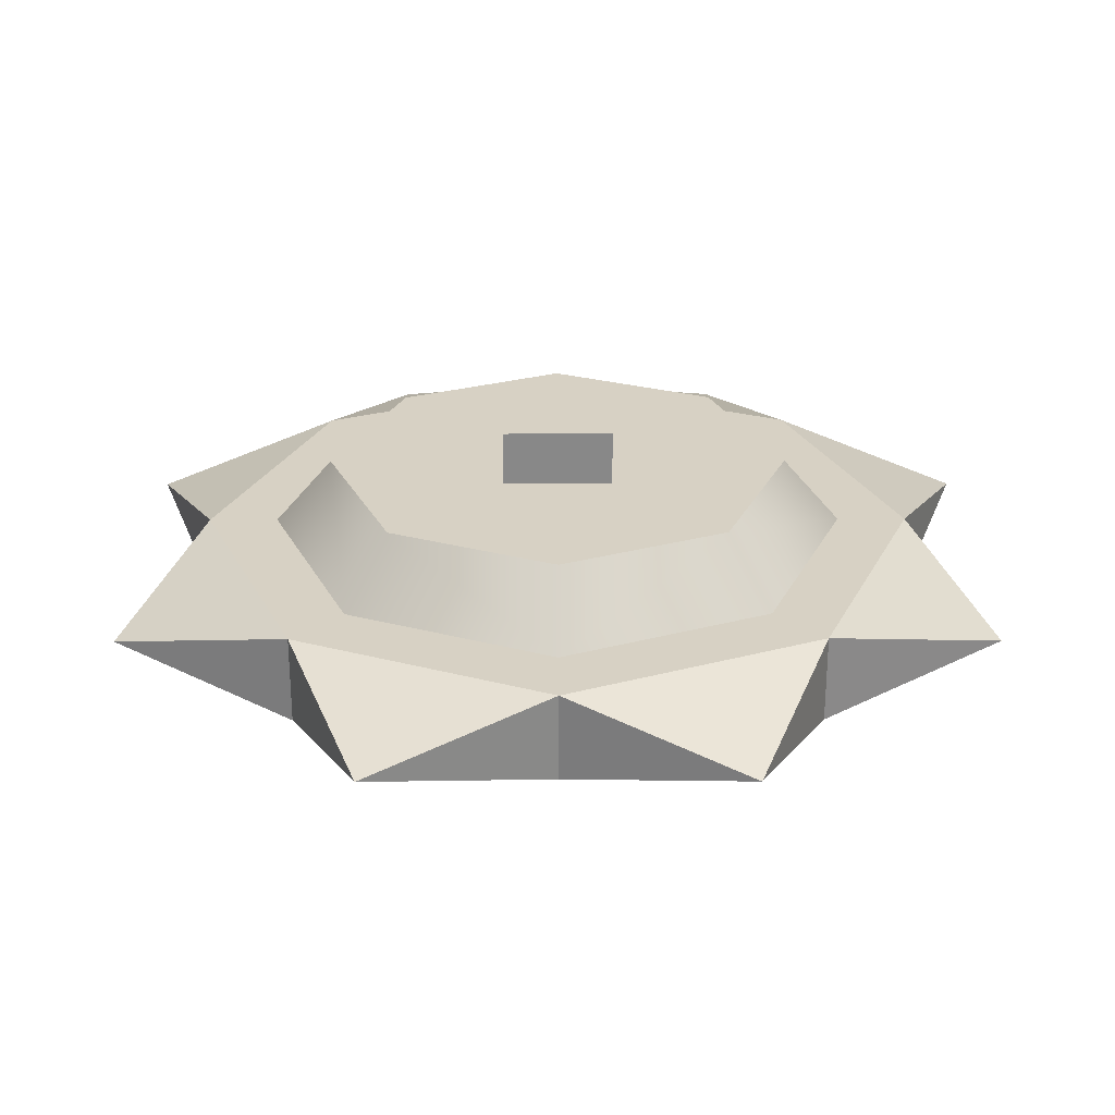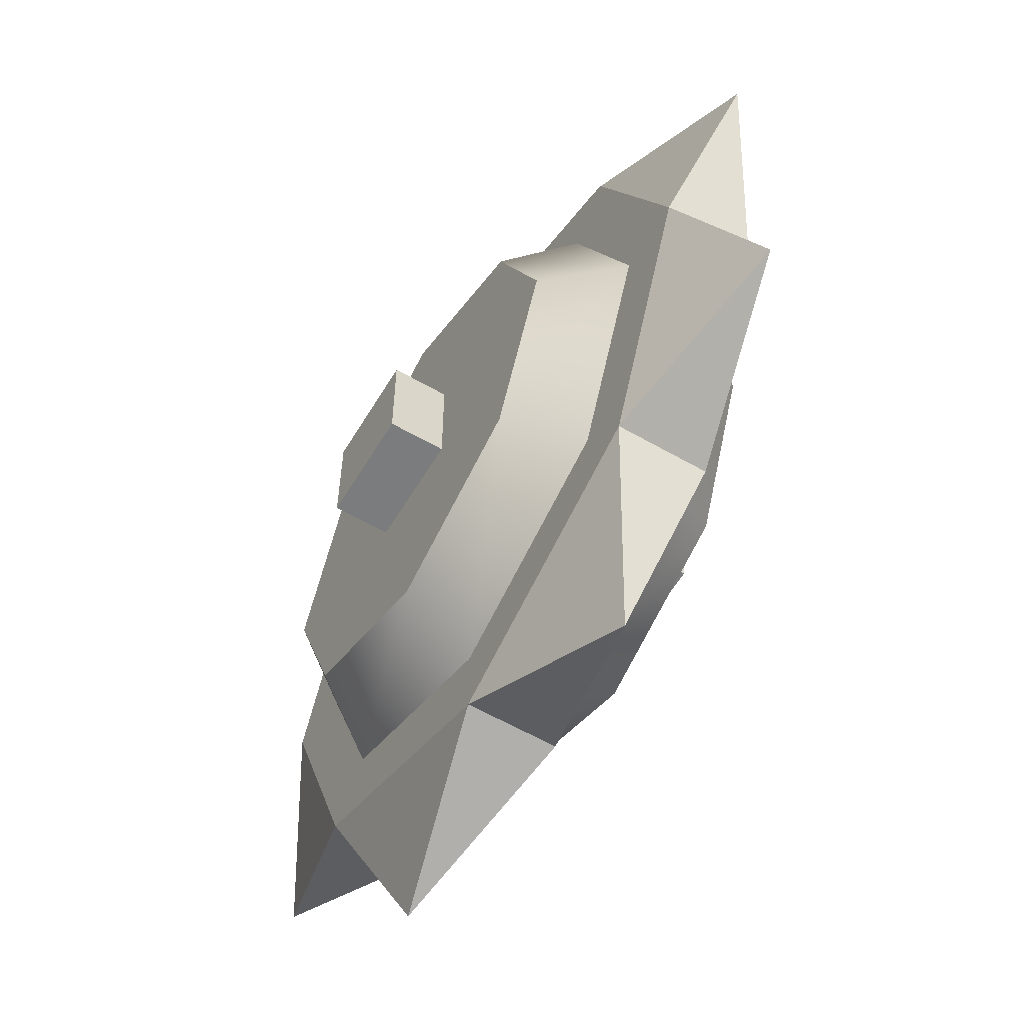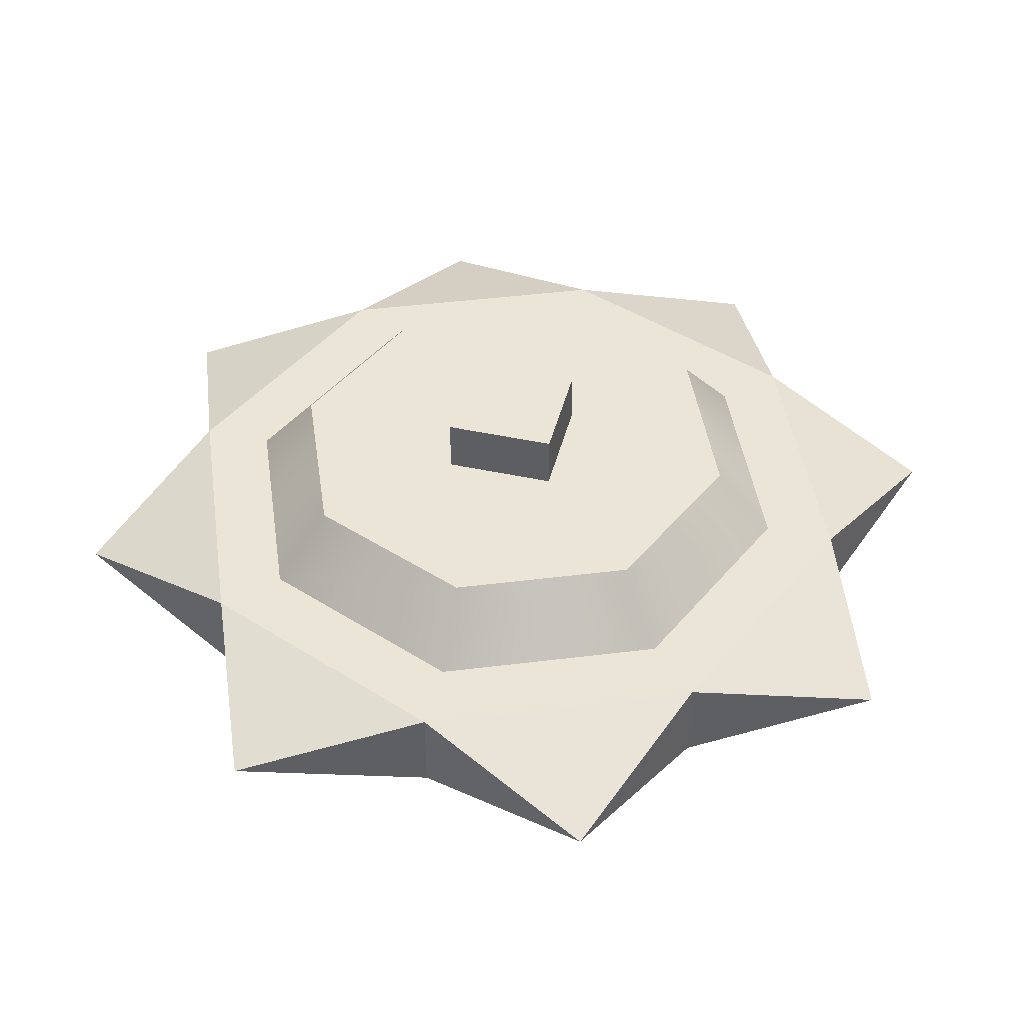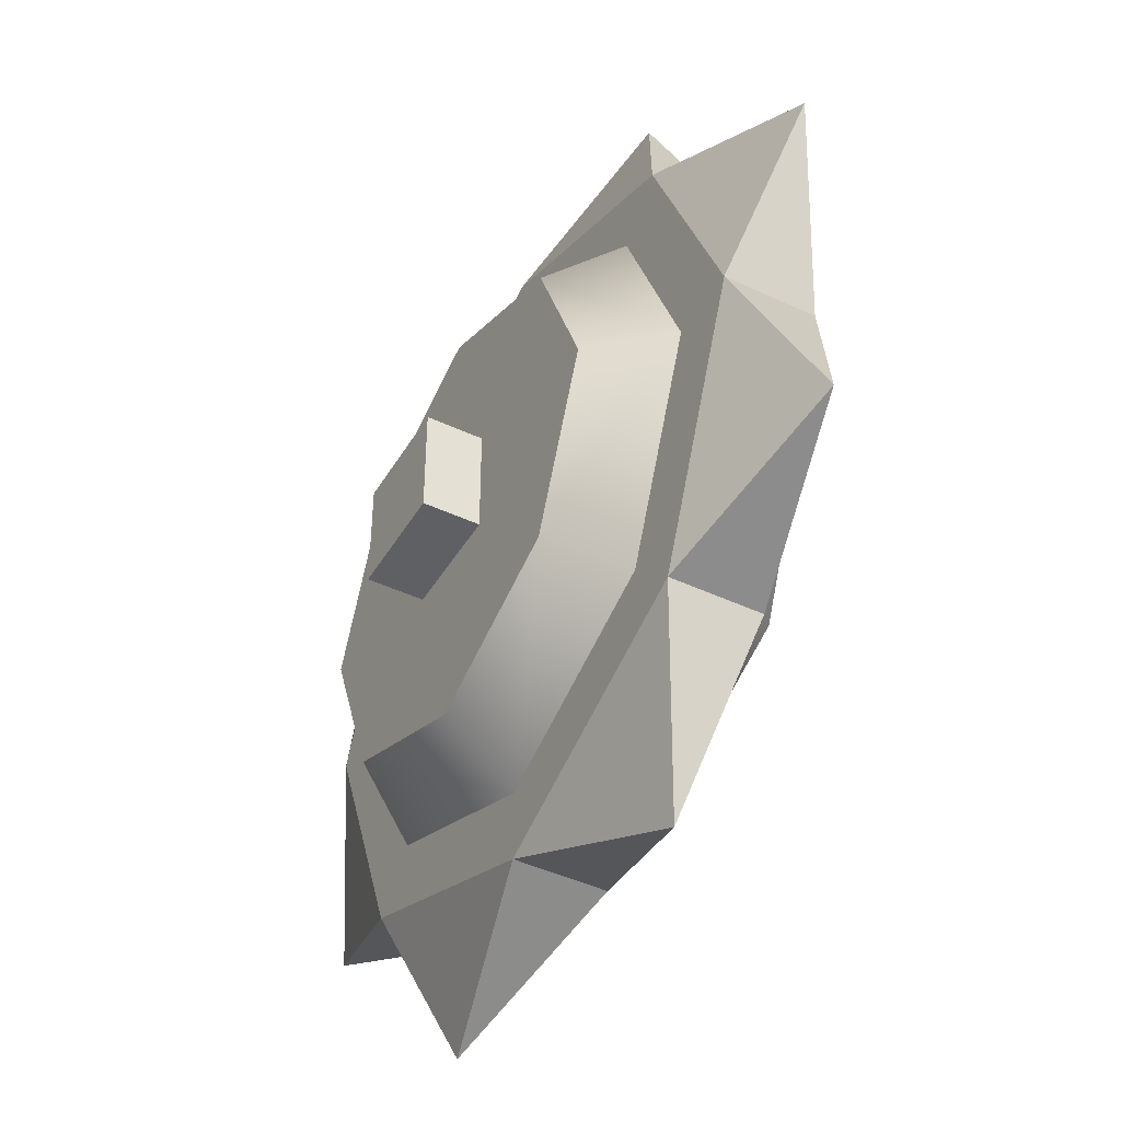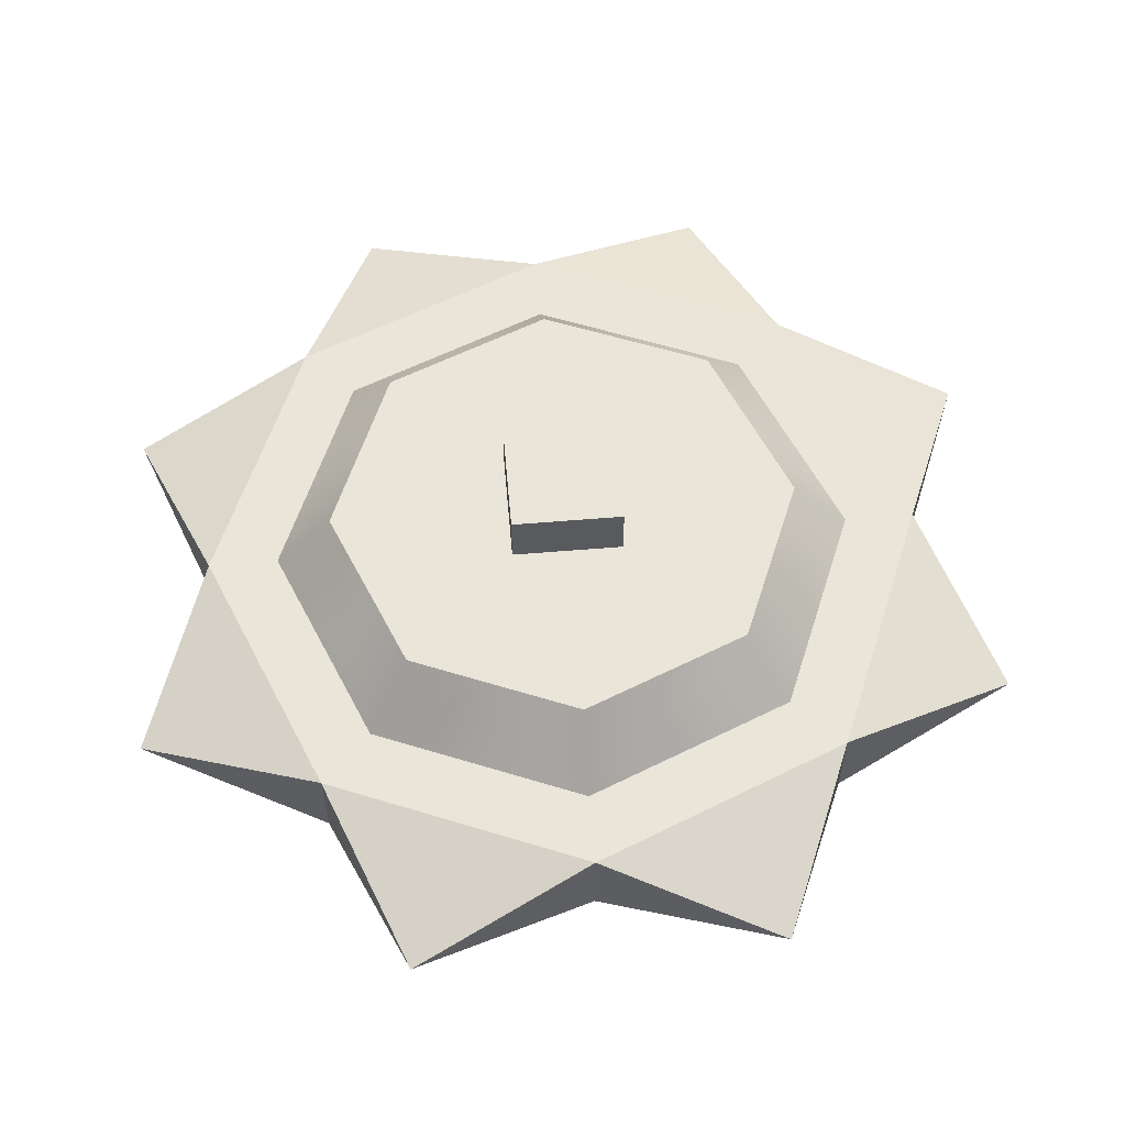
<metadata>
{"format":"obj","ext":"obj","renderer":"f3d","projection":"perspective","resolution":1024,"background":"white","views":[{"elev":27.1,"azim":-0.2,"up":"+Z"},{"elev":-58.7,"azim":-120.8,"up":"+Y"},{"elev":44.3,"azim":-75.8,"up":"+Z"},{"elev":-44.1,"azim":61.1,"up":"+Y"},{"elev":58.3,"azim":-4.9,"up":"+Z"}]}
</metadata>
<code>
o Saw
v 23.27 -23.27 4.066
v 0 -26.55 4.066
v 0 -32.91 4.066
v 0 -26.55 4.066
v 23.27 -23.27 4.066
v 18.78 -18.78 4.066
v 18.78 -18.78 4.066
v 23.27 -23.27 4.066
v 32.91 -1e-06 4.066
v 18.78 -18.78 4.066
v 32.91 -1e-06 4.066
v 26.55 -1e-06 4.066
v 26.55 -1e-06 4.066
v 32.91 -1e-06 4.066
v 23.27 23.27 4.066
v 26.55 -1e-06 4.066
v 23.27 23.27 4.066
v 18.78 18.78 4.066
v 18.78 18.78 4.066
v 23.27 23.27 4.066
v 0 26.55 4.066
v 0 26.55 4.066
v 23.27 23.27 4.066
v 0 32.91 4.066
v 0 -26.55 4.066
v -23.27 -23.27 4.066
v 0 -32.91 4.066
v -23.27 -23.27 4.066
v 0 -26.55 4.066
v -18.78 -18.78 4.066
v -23.27 -23.27 4.066
v -18.78 -18.78 4.066
v -32.91 -1e-06 4.066
v -32.91 -1e-06 4.066
v -18.78 -18.78 4.066
v -26.55 -1e-06 4.066
v -32.91 -1e-06 4.066
v -26.55 -1e-06 4.066
v -18.78 18.78 4.066
v -32.91 -1e-06 4.066
v -18.78 18.78 4.066
v -23.27 23.27 4.066
v -23.27 23.27 4.066
v -18.78 18.78 4.066
v 0 26.55 4.066
v -23.27 23.27 4.066
v 0 26.55 4.066
v 0 32.91 4.066
v 23.27 23.27 4.066
v 32.91 -1e-06 4.066
v 39.69 16.37 3e-06
v 23.27 -23.27 -4.066
v 23.27 -23.27 4.066
v 16.37 -39.69 -6e-06
v 32.91 1e-06 -4.066
v 32.91 -1e-06 4.066
v 39.64 -16.49 -3e-06
v 23.27 -23.27 -4.066
v 16.37 -39.69 -6e-06
v 0 -32.91 -4.066
v -23.27 -23.27 -4.066
v 0 -26.55 -4.066
v 0 -32.91 -4.066
v 0 -26.55 -4.066
v -23.27 -23.27 -4.066
v -18.78 -18.78 -4.066
v -18.78 -18.78 -4.066
v -23.27 -23.27 -4.066
v -32.91 1e-06 -4.066
v -18.78 -18.78 -4.066
v -32.91 1e-06 -4.066
v -26.55 1e-06 -4.066
v -26.55 1e-06 -4.066
v -32.91 1e-06 -4.066
v -23.27 23.27 -4.066
v -26.55 1e-06 -4.066
v -23.27 23.27 -4.066
v -18.78 18.78 -4.066
v -18.78 18.78 -4.066
v -23.27 23.27 -4.066
v 0 26.55 -4.066
v 0 26.55 -4.066
v -23.27 23.27 -4.066
v 0 32.91 -4.066
v 0 -26.55 -4.066
v 23.27 -23.27 -4.066
v 0 -32.91 -4.066
v 23.27 -23.27 -4.066
v 0 -26.55 -4.066
v 18.78 -18.78 -4.066
v 23.27 -23.27 -4.066
v 18.78 -18.78 -4.066
v 32.91 1e-06 -4.066
v 32.91 1e-06 -4.066
v 18.78 -18.78 -4.066
v 26.55 1e-06 -4.066
v 32.91 1e-06 -4.066
v 26.55 1e-06 -4.066
v 18.78 18.78 -4.066
v 32.91 1e-06 -4.066
v 18.78 18.78 -4.066
v 23.27 23.27 -4.066
v 23.27 23.27 -4.066
v 18.78 18.78 -4.066
v 0 26.55 -4.066
v 23.27 23.27 -4.066
v 0 26.55 -4.066
v 0 32.91 -4.066
v 32.91 1e-06 -4.066
v 39.64 -16.49 -3e-06
v 23.27 -23.27 -4.066
v 32.91 -1e-06 4.066
v 23.27 -23.27 4.066
v 39.64 -16.49 -3e-06
v 23.27 -23.27 4.066
v 0 -32.91 4.066
v 16.37 -39.69 -6e-06
v 23.27 23.27 -4.066
v 39.69 16.37 3e-06
v 32.91 1e-06 -4.066
v 39.64 -16.49 -3e-06
v 23.27 -23.27 4.066
v 23.27 -23.27 -4.066
v -32.91 -1e-06 4.066
v -39.69 -16.37 -3e-06
v -23.27 -23.27 4.066
v -23.27 23.27 -4.066
v -32.91 1e-06 -4.066
v -39.64 16.49 3e-06
v 16.37 -39.69 -6e-06
v 0 -32.91 4.066
v 0 -32.91 -4.066
v 16.49 39.64 6e-06
v 0 32.91 -4.066
v 0 32.91 4.066
v 0 -32.91 -4.066
v 0 -32.91 4.066
v -16.49 -39.64 -6e-06
v 5 -5 10.16
v 5 5 15.17
v 5 -5 15.16
v 5 5 15.17
v 5 -5 10.16
v 5 5 10.17
v 15.02 -15.02 10.16
v -15.02 -15.02 10.16
v 0 -21.24 10.16
v -15.02 -15.02 10.16
v 15.02 -15.02 10.16
v 21.24 -2e-06 10.16
v -15.02 -15.02 10.16
v 21.24 -2e-06 10.16
v 5 -5 10.16
v 5 -5 10.16
v 21.24 -2e-06 10.16
v 5 5 10.17
v 5 5 10.17
v 21.24 -2e-06 10.16
v 15.02 15.02 10.17
v 5 5 10.17
v 15.02 15.02 10.17
v -5 5 10.17
v -5 -5 10.16
v -15.02 -15.02 10.16
v 5 -5 10.16
v -15.02 -15.02 10.16
v -5 -5 10.16
v -21.24 -2e-06 10.16
v -21.24 -2e-06 10.16
v -5 -5 10.16
v -5 5 10.17
v -21.24 -2e-06 10.16
v -5 5 10.17
v -15.02 15.02 10.17
v -15.02 15.02 10.17
v -5 5 10.17
v 15.02 15.02 10.17
v -15.02 15.02 10.17
v 15.02 15.02 10.17
v 0 21.24 10.17
v 5 5 15.17
v -5 5 10.17
v -5 5 15.17
v -5 5 10.17
v 5 5 15.17
v 5 5 10.17
v -32.91 1e-06 -4.066
v -39.69 -16.37 -3e-06
v -32.91 -1e-06 4.066
v -23.27 -23.27 4.066
v -16.49 -39.64 -6e-06
v 0 -32.91 4.066
v -32.91 1e-06 -4.066
v -23.27 -23.27 -4.066
v -39.69 -16.37 -3e-06
v -23.27 -23.27 -4.066
v -16.49 -39.64 -6e-06
v -23.27 -23.27 4.066
v 39.69 16.37 3e-06
v 23.27 23.27 -4.066
v 23.27 23.27 4.066
v -5 5 10.17
v -5 -5 15.16
v -5 5 15.17
v -5 -5 15.16
v -5 5 10.17
v -5 -5 10.16
v -5 -5 -15.17
v 5 -5 -10.17
v -5 -5 -10.17
v 5 -5 -10.17
v -5 -5 -15.17
v 5 -5 -15.17
v -23.27 23.27 -4.066
v -39.64 16.49 3e-06
v -23.27 23.27 4.066
v -32.91 1e-06 -4.066
v -32.91 -1e-06 4.066
v -39.64 16.49 3e-06
v -16.37 39.69 6e-06
v 0 32.91 -4.066
v -23.27 23.27 -4.066
v -23.27 -23.27 -4.066
v 0 -32.91 -4.066
v -16.49 -39.64 -6e-06
v -23.27 23.27 -4.066
v -23.27 23.27 4.066
v -16.37 39.69 6e-06
v 5 -5 -15.17
v 5 5 -10.16
v 5 -5 -10.17
v 5 5 -10.16
v 5 -5 -15.17
v 5 5 -15.16
v 5 5 15.17
v -5 -5 15.16
v 5 -5 15.16
v -5 -5 15.16
v 5 5 15.17
v -5 5 15.17
v -5 -5 10.16
v 5 -5 15.16
v -5 -5 15.16
v 5 -5 15.16
v -5 -5 10.16
v 5 -5 10.16
v 16.49 39.64 6e-06
v 0 32.91 4.066
v 23.27 23.27 4.066
v 23.27 23.27 -4.066
v 16.49 39.64 6e-06
v 23.27 23.27 4.066
v -23.27 -23.27 -4.066
v -23.27 -23.27 4.066
v -39.69 -16.37 -3e-06
v -5 5 -15.16
v 5 -5 -15.17
v -5 -5 -15.17
v 5 -5 -15.17
v -5 5 -15.16
v 5 5 -15.16
v 16.49 39.64 6e-06
v 23.27 23.27 -4.066
v 0 32.91 -4.066
v 32.91 1e-06 -4.066
v 39.69 16.37 3e-06
v 32.91 -1e-06 4.066
v -5 5 -15.16
v -5 -5 -10.17
v -5 5 -10.16
v -5 -5 -10.17
v -5 5 -15.16
v -5 -5 -15.17
v -23.27 23.27 4.066
v -39.64 16.49 3e-06
v -32.91 -1e-06 4.066
v -15.02 -15.02 -10.17
v 15.02 -15.02 -10.17
v 0 -21.24 -10.17
v 15.02 -15.02 -10.17
v -15.02 -15.02 -10.17
v -21.24 2e-06 -10.16
v 15.02 -15.02 -10.17
v -21.24 2e-06 -10.16
v -5 -5 -10.17
v -5 -5 -10.17
v -21.24 2e-06 -10.16
v -5 5 -10.16
v -5 5 -10.16
v -21.24 2e-06 -10.16
v -15.02 15.02 -10.16
v -5 5 -10.16
v -15.02 15.02 -10.16
v 5 5 -10.16
v 5 -5 -10.17
v 15.02 -15.02 -10.17
v -5 -5 -10.17
v 15.02 -15.02 -10.17
v 5 -5 -10.17
v 21.24 2e-06 -10.16
v 21.24 2e-06 -10.16
v 5 -5 -10.17
v 5 5 -10.16
v 21.24 2e-06 -10.16
v 5 5 -10.16
v 15.02 15.02 -10.16
v 15.02 15.02 -10.16
v 5 5 -10.16
v -15.02 15.02 -10.16
v 15.02 15.02 -10.16
v -15.02 15.02 -10.16
v 0 21.24 -10.16
v 5 5 -10.16
v -5 5 -15.16
v -5 5 -10.16
v -5 5 -15.16
v 5 5 -10.16
v 5 5 -15.16
v 0 32.91 -4.066
v -16.37 39.69 6e-06
v 0 32.91 4.066
v -16.37 39.69 6e-06
v -23.27 23.27 4.066
v 0 32.91 4.066
v 26.55 -1e-06 4.066
v 15.02 15.02 10.17
v 21.24 -2e-06 10.16
v 15.02 15.02 10.17
v 26.55 -1e-06 4.066
v 18.78 18.78 4.066
v 15.02 15.02 10.17
v 0 26.55 4.066
v 0 21.24 10.17
v 0 26.55 4.066
v 15.02 15.02 10.17
v 18.78 18.78 4.066
v 18.78 18.78 -4.066
v 0 21.24 -10.16
v 0 26.55 -4.066
v 0 21.24 -10.16
v 18.78 18.78 -4.066
v 15.02 15.02 -10.16
v 15.02 -15.02 10.16
v 26.55 -1e-06 4.066
v 21.24 -2e-06 10.16
v 26.55 -1e-06 4.066
v 15.02 -15.02 10.16
v 18.78 -18.78 4.066
v -18.78 18.78 4.066
v -21.24 -2e-06 10.16
v -15.02 15.02 10.17
v -21.24 -2e-06 10.16
v -18.78 18.78 4.066
v -26.55 -1e-06 4.066
v 0 -26.55 4.066
v 15.02 -15.02 10.16
v 0 -21.24 10.16
v 15.02 -15.02 10.16
v 0 -26.55 4.066
v 18.78 -18.78 4.066
v 0 -26.55 4.066
v -15.02 -15.02 10.16
v -18.78 -18.78 4.066
v -15.02 -15.02 10.16
v 0 -26.55 4.066
v 0 -21.24 10.16
v 21.24 2e-06 -10.16
v 18.78 18.78 -4.066
v 26.55 1e-06 -4.066
v 18.78 18.78 -4.066
v 21.24 2e-06 -10.16
v 15.02 15.02 -10.16
v -21.24 -2e-06 10.16
v -18.78 -18.78 4.066
v -15.02 -15.02 10.16
v -18.78 -18.78 4.066
v -21.24 -2e-06 10.16
v -26.55 -1e-06 4.066
v -15.02 -15.02 -10.17
v 0 -26.55 -4.066
v -18.78 -18.78 -4.066
v 0 -26.55 -4.066
v -15.02 -15.02 -10.17
v 0 -21.24 -10.17
v -15.02 15.02 10.17
v 0 26.55 4.066
v -18.78 18.78 4.066
v 0 26.55 4.066
v -15.02 15.02 10.17
v 0 21.24 10.17
v 0 26.55 -4.066
v -15.02 15.02 -10.16
v -18.78 18.78 -4.066
v -15.02 15.02 -10.16
v 0 26.55 -4.066
v 0 21.24 -10.16
v 0 -21.24 -10.17
v 18.78 -18.78 -4.066
v 0 -26.55 -4.066
v 18.78 -18.78 -4.066
v 0 -21.24 -10.17
v 15.02 -15.02 -10.17
v 18.78 -18.78 -4.066
v 21.24 2e-06 -10.16
v 26.55 1e-06 -4.066
v 21.24 2e-06 -10.16
v 18.78 -18.78 -4.066
v 15.02 -15.02 -10.17
v -26.55 1e-06 -4.066
v -15.02 -15.02 -10.17
v -18.78 -18.78 -4.066
v -15.02 -15.02 -10.17
v -26.55 1e-06 -4.066
v -21.24 2e-06 -10.16
v -15.02 15.02 -10.16
v -26.55 1e-06 -4.066
v -18.78 18.78 -4.066
v -26.55 1e-06 -4.066
v -15.02 15.02 -10.16
v -21.24 2e-06 -10.16
f 1 2 3
f 4 5 6
f 7 8 9
f 10 11 12
f 13 14 15
f 16 17 18
f 19 20 21
f 22 23 24
f 25 26 27
f 28 29 30
f 31 32 33
f 34 35 36
f 37 38 39
f 40 41 42
f 43 44 45
f 46 47 48
f 49 50 51
f 52 53 54
f 55 56 57
f 58 59 60
f 61 62 63
f 64 65 66
f 67 68 69
f 70 71 72
f 73 74 75
f 76 77 78
f 79 80 81
f 82 83 84
f 85 86 87
f 88 89 90
f 91 92 93
f 94 95 96
f 97 98 99
f 100 101 102
f 103 104 105
f 106 107 108
f 109 110 111
f 112 113 114
f 115 116 117
f 118 119 120
f 121 122 123
f 124 125 126
f 127 128 129
f 130 131 132
f 133 134 135
f 136 137 138
f 139 140 141
f 142 143 144
f 145 146 147
f 148 149 150
f 151 152 153
f 154 155 156
f 157 158 159
f 160 161 162
f 163 164 165
f 166 167 168
f 169 170 171
f 172 173 174
f 175 176 177
f 178 179 180
f 181 182 183
f 184 185 186
f 187 188 189
f 190 191 192
f 193 194 195
f 196 197 198
f 199 200 201
f 202 203 204
f 205 206 207
f 208 209 210
f 211 212 213
f 214 215 216
f 217 218 219
f 220 221 222
f 223 224 225
f 226 227 228
f 229 230 231
f 232 233 234
f 235 236 237
f 238 239 240
f 241 242 243
f 244 245 246
f 247 248 249
f 250 251 252
f 253 254 255
f 256 257 258
f 259 260 261
f 262 263 264
f 265 266 267
f 268 269 270
f 271 272 273
f 274 275 276
f 277 278 279
f 280 281 282
f 283 284 285
f 286 287 288
f 289 290 291
f 292 293 294
f 295 296 297
f 298 299 300
f 301 302 303
f 304 305 306
f 307 308 309
f 310 311 312
f 313 314 315
f 316 317 318
f 319 320 321
f 322 323 324
f 325 326 327
f 328 329 330
f 331 332 333
f 334 335 336
f 337 338 339
f 340 341 342
f 343 344 345
f 346 347 348
f 349 350 351
f 352 353 354
f 355 356 357
f 358 359 360
f 361 362 363
f 364 365 366
f 367 368 369
f 370 371 372
f 373 374 375
f 376 377 378
f 379 380 381
f 382 383 384
f 385 386 387
f 388 389 390
f 391 392 393
f 394 395 396
f 397 398 399
f 400 401 402
f 403 404 405
f 406 407 408
f 409 410 411
f 412 413 414
f 415 416 417
f 418 419 420

</code>
